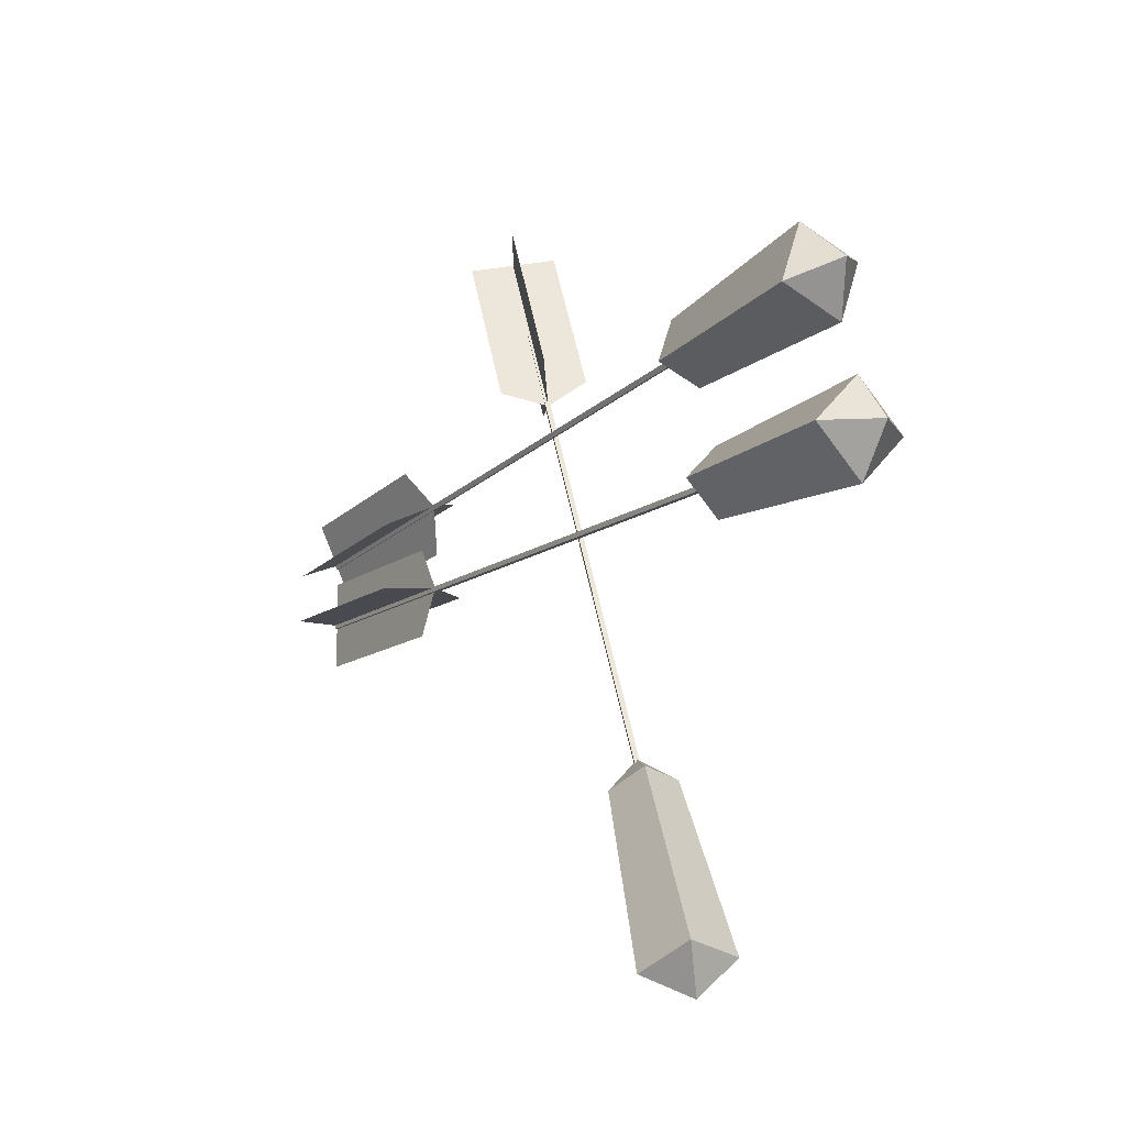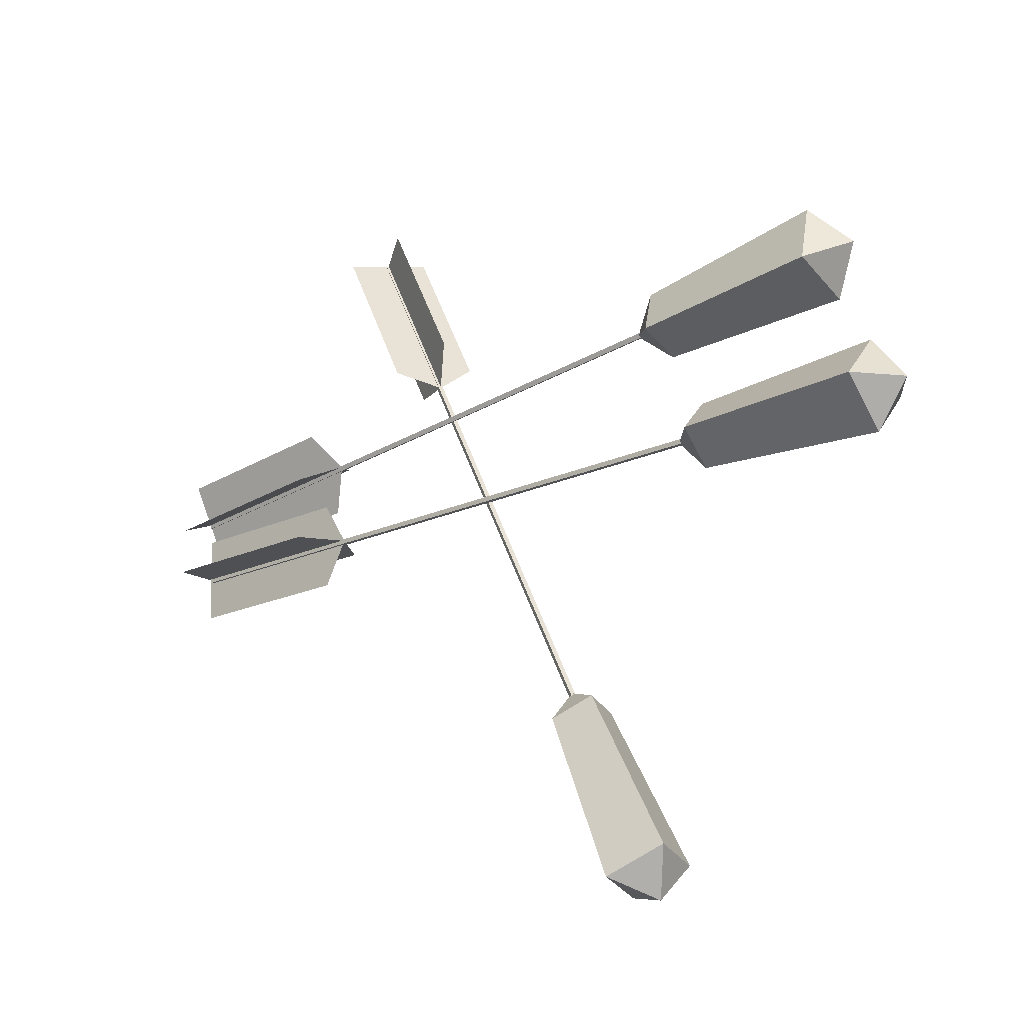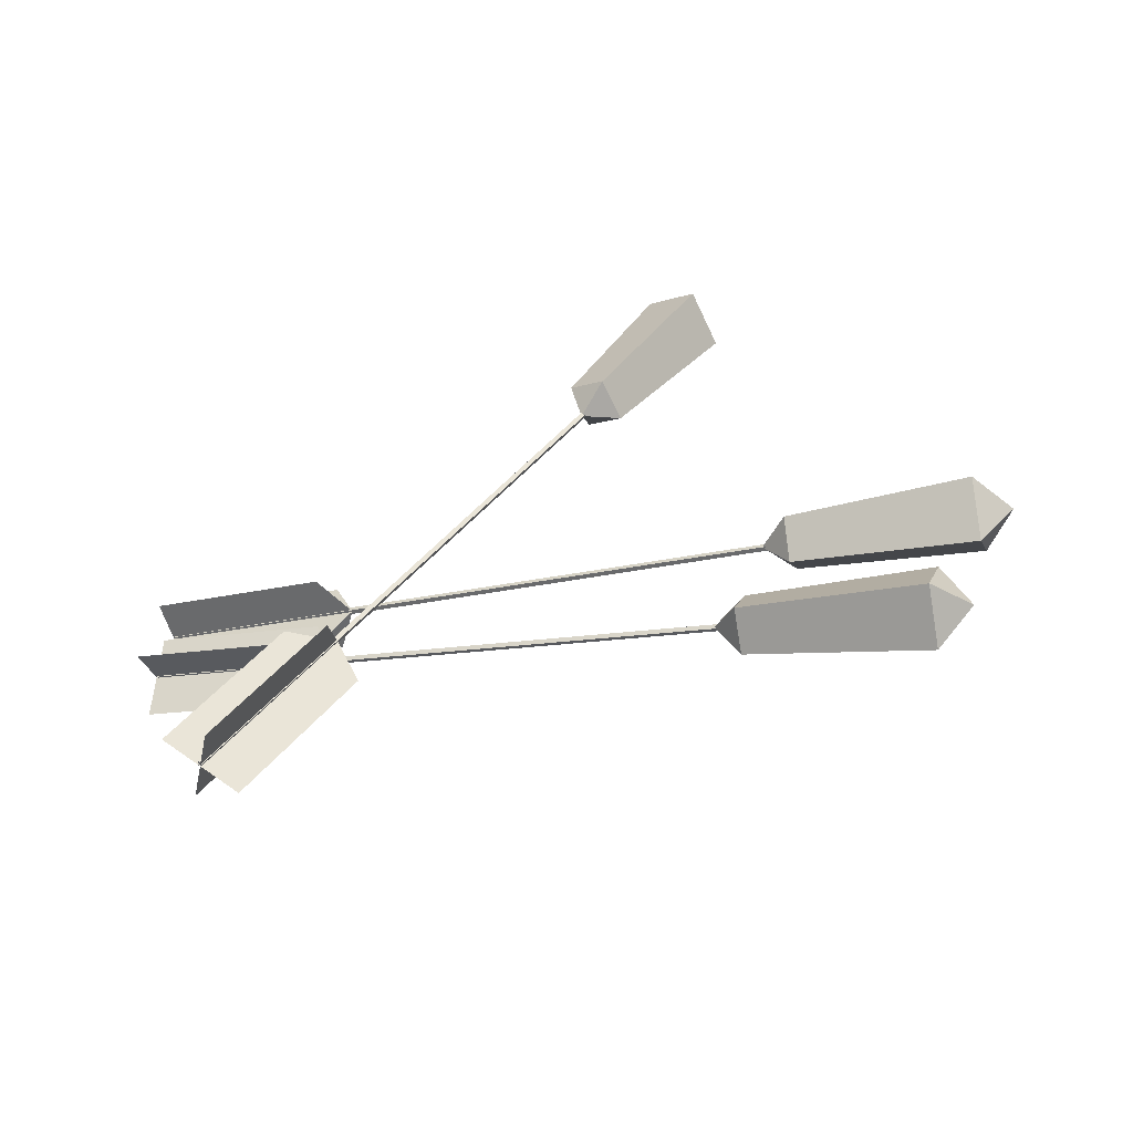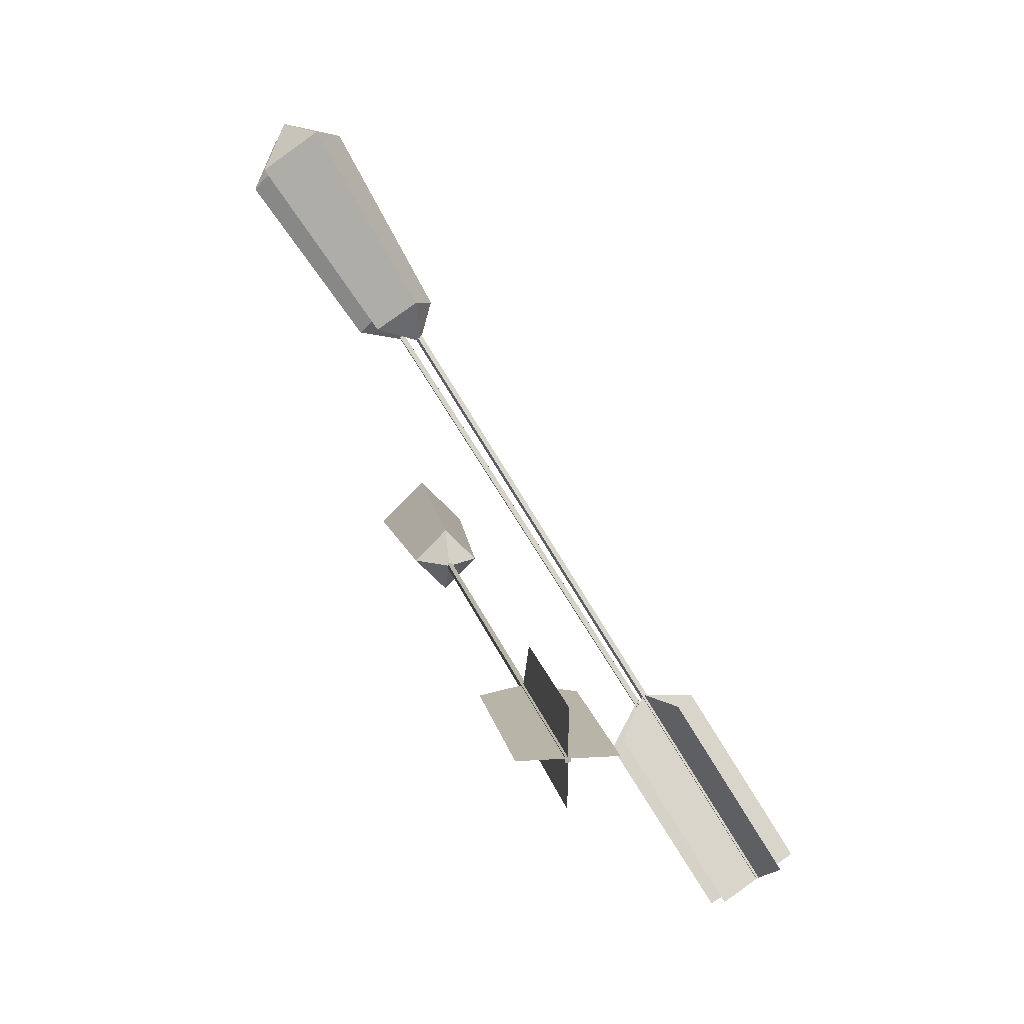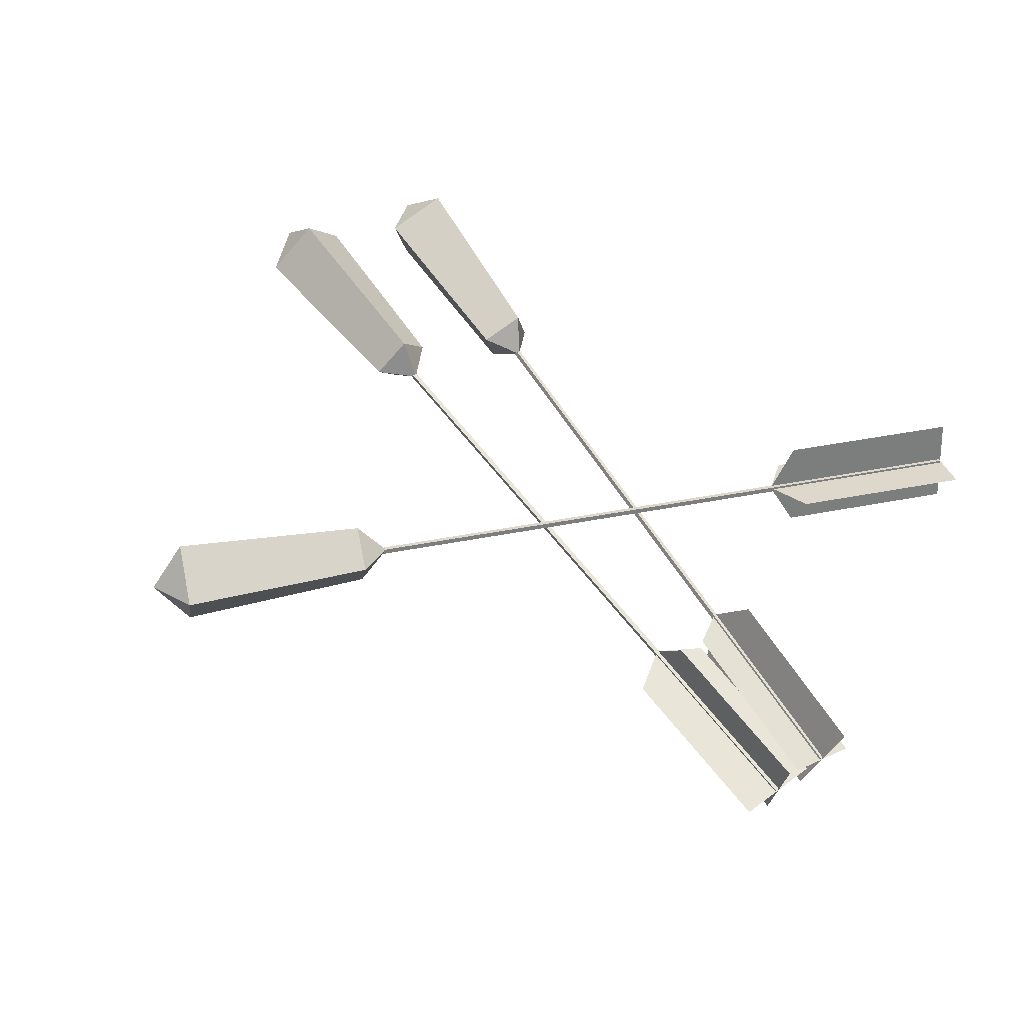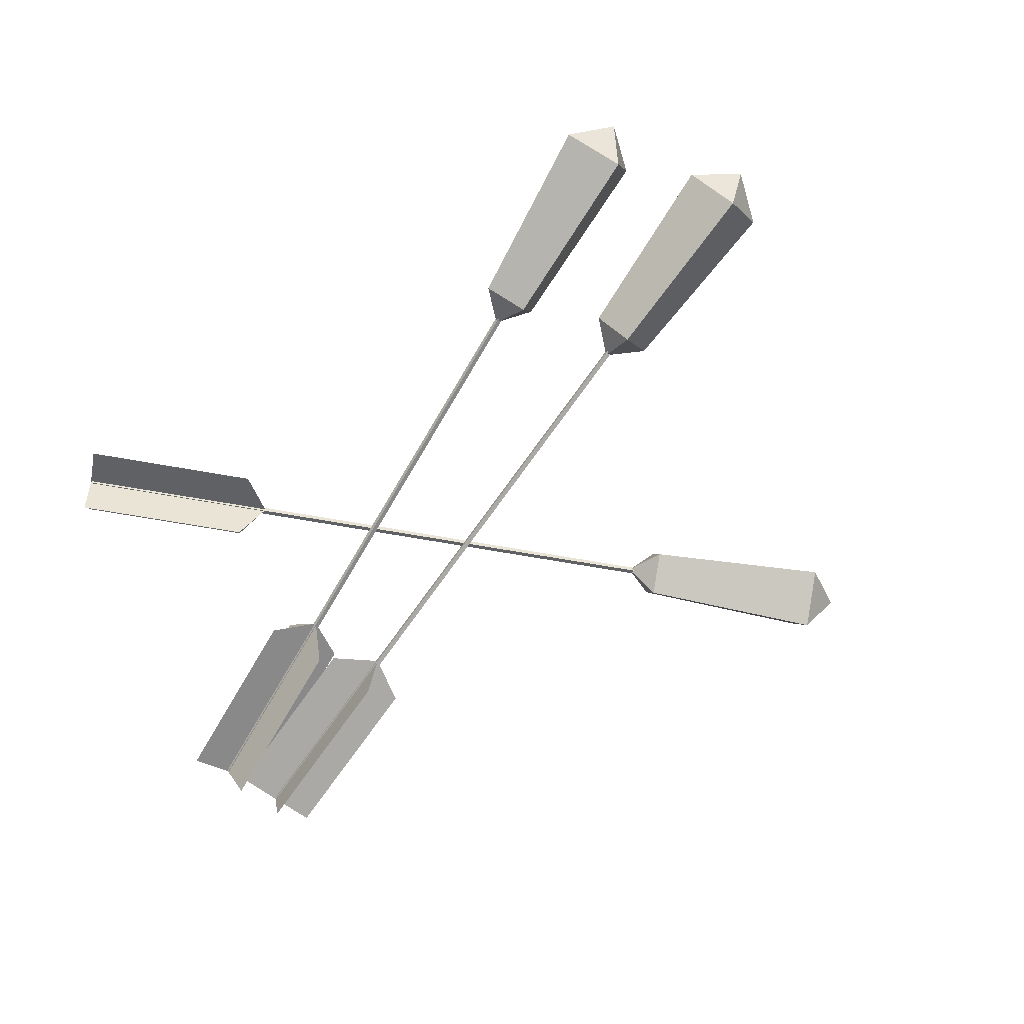
<metadata>
{"format":"obj","ext":"obj","renderer":"f3d","projection":"perspective","resolution":1024,"background":"white","views":[{"elev":-10.0,"azim":71.6,"up":"+Z"},{"elev":-15.6,"azim":54.0,"up":"+Z"},{"elev":36.7,"azim":2.5,"up":"+Y"},{"elev":74.9,"azim":-107.1,"up":"+Z"},{"elev":47.3,"azim":-133.8,"up":"+Y"},{"elev":-62.8,"azim":48.6,"up":"+Y"}]}
</metadata>
<code>
o Cube.226_Cube.001
v -0.2504 0.107 -0.005864
v 0.4163 0.2871 0.03531
v 0.4174 0.283 0.03541
v -0.2493 0.1029 -0.005765
v 0.4161 0.2872 0.03958
v 0.4172 0.283 0.03968
v -0.2507 0.107 -0.001595
v -0.2496 0.1029 -0.001497
f 1 2 3 4
f 2 5 6 3
f 5 7 8 6
f 7 1 4 8
f 2 1 7 5
f 6 8 4 3
o Cube.225_Cube.002
v 0.317 0.2595 0.06016
v 0.3113 0.2872 0.03071
v 0.2942 0.2527 0.02985
v 0.4893 0.2639 0.04194
v 0.4815 0.3021 0.00127
v 0.5074 0.3101 0.04278
v 0.4764 0.3026 0.08078
v 0.4686 0.3408 0.04011
v 0.3206 0.2592 0.002586
v 0.3263 0.2315 0.03204
f 9 10 11
f 12 13 14
f 15 12 14
f 13 16 14
f 17 10 16 13
f 9 18 12 15
f 18 17 13 12
f 14 16 15
f 11 17 18
f 11 18 9
f 11 10 17
f 15 16 10 9
o Cube.224_Cube.002
v -0.2561 0.1084 0.05289
v 0.4032 0.2889 0.1603
v 0.4044 0.2851 0.1588
v -0.2548 0.1046 0.05141
v 0.403 0.2873 0.1642
v 0.4042 0.2835 0.1628
v -0.2563 0.1068 0.05685
v -0.255 0.103 0.05537
f 19 20 21 22
f 20 23 24 21
f 23 25 26 24
f 25 19 22 26
f 20 19 25 23
f 24 26 22 21
o Cube.223_Cube.002
v 0.2738 0.2409 0.1675
v 0.2665 0.2774 0.1508
v 0.2508 0.245 0.1368
v 0.4455 0.2595 0.1525
v 0.4355 0.3099 0.1294
v 0.4617 0.3027 0.1709
v 0.4316 0.28 0.2031
v 0.4216 0.3304 0.18
v 0.2766 0.2626 0.1141
v 0.2838 0.2261 0.1308
f 27 28 29
f 30 31 32
f 33 30 32
f 31 34 32
f 35 28 34 31
f 27 36 30 33
f 36 35 31 30
f 32 34 33
f 29 35 36
f 29 36 27
f 29 28 35
f 33 34 28 27
o Cube.222_Cube.003
v -0.157 0.2488 0.33
v 0.1889 0.2702 -0.2688
v 0.188 0.2661 -0.2695
v -0.158 0.2446 0.3293
v 0.1925 0.2691 -0.2668
v 0.1916 0.265 -0.2674
v -0.1534 0.2476 0.3321
v -0.1544 0.2435 0.3314
f 37 38 39 40
f 38 41 42 39
f 41 43 44 42
f 43 37 40 44
f 38 37 43 41
f 42 44 40 39
o Cube.221_Cube.003
v 0.1638 0.2574 -0.1665
v 0.1459 0.2929 -0.1756
v 0.1268 0.2644 -0.1581
v 0.2138 0.2318 -0.3305
v 0.189 0.2808 -0.343
v 0.2372 0.2711 -0.3497
v 0.2558 0.2595 -0.3052
v 0.2311 0.3085 -0.3178
v 0.1155 0.2729 -0.1939
v 0.1334 0.2374 -0.1848
f 45 46 47
f 48 49 50
f 51 48 50
f 49 52 50
f 53 46 52 49
f 45 54 48 51
f 54 53 49 48
f 50 52 51
f 47 53 54
f 47 54 45
f 47 46 53
f 51 52 46 45
o Plane.022_Plane.002
v -0.1035 0.1447 0.006724
v -0.1011 0.1444 -0.0322
v -0.2489 0.1045 -0.04133
v -0.2514 0.1047 -0.002404
v -0.07843 0.1515 0.008274
v -0.09772 0.1453 -0.03199
v -0.1027 0.1458 0.04585
v -0.106 0.1449 0.04565
v -0.2538 0.105 0.03652
f 55 56 57 58
f 59 60 56 55
f 61 59 55 62
f 62 55 58 63
o Plane.021_Plane.002
v -0.1035 0.1447 0.006724
v -0.09342 0.107 0.007622
v -0.2412 0.06709 -0.001507
v -0.2514 0.1047 -0.002404
v -0.07843 0.1515 0.008274
v -0.09008 0.1079 0.007828
v -0.1103 0.1832 0.006032
v -0.1137 0.1823 0.005826
v -0.2615 0.1424 -0.003302
f 64 65 66 67
f 68 69 65 64
f 70 68 64 71
f 71 64 67 72
o Plane.020_Plane.002
v -0.1107 0.145 0.07904
v -0.1088 0.1596 0.04295
v -0.255 0.1196 0.01914
v -0.2569 0.1049 0.05524
v -0.08588 0.1518 0.08309
v -0.1055 0.1605 0.04348
v -0.1093 0.1312 0.1157
v -0.1126 0.1303 0.1151
v -0.2587 0.09029 0.09134
f 73 74 75 76
f 77 78 74 73
f 79 77 73 80
f 80 73 76 81
o Plane.019_Plane.002
v -0.1107 0.145 0.07904
v -0.09901 0.1103 0.06557
v -0.2452 0.07025 0.04176
v -0.2569 0.1049 0.05524
v -0.08588 0.1518 0.08309
v -0.09571 0.1112 0.06611
v -0.1191 0.1806 0.09306
v -0.1224 0.1796 0.09252
v -0.2686 0.1396 0.06871
f 82 83 84 85
f 86 87 83 82
f 88 86 82 89
f 89 82 85 90
o Plane.018_Plane.002
v -0.07847 0.2506 0.1997
v -0.1112 0.2611 0.1812
v -0.1879 0.2563 0.3139
v -0.1552 0.2459 0.3325
v -0.06544 0.2514 0.1772
v -0.1094 0.2612 0.1782
v -0.04403 0.2403 0.2152
v -0.04577 0.2402 0.2182
v -0.1225 0.2354 0.351
f 91 92 93 94
f 95 96 92 91
f 97 95 91 98
f 98 91 94 99
o Plane.017_Plane.002
v -0.07847 0.2506 0.1997
v -0.08693 0.2131 0.1935
v -0.1636 0.2083 0.3262
v -0.1552 0.2459 0.3325
v -0.06544 0.2514 0.1772
v -0.0852 0.2132 0.1905
v -0.06827 0.2883 0.2029
v -0.07 0.2882 0.2059
v -0.1467 0.2834 0.3387
f 100 101 102 103
f 104 105 101 100
f 106 104 100 107
f 107 100 103 108

</code>
